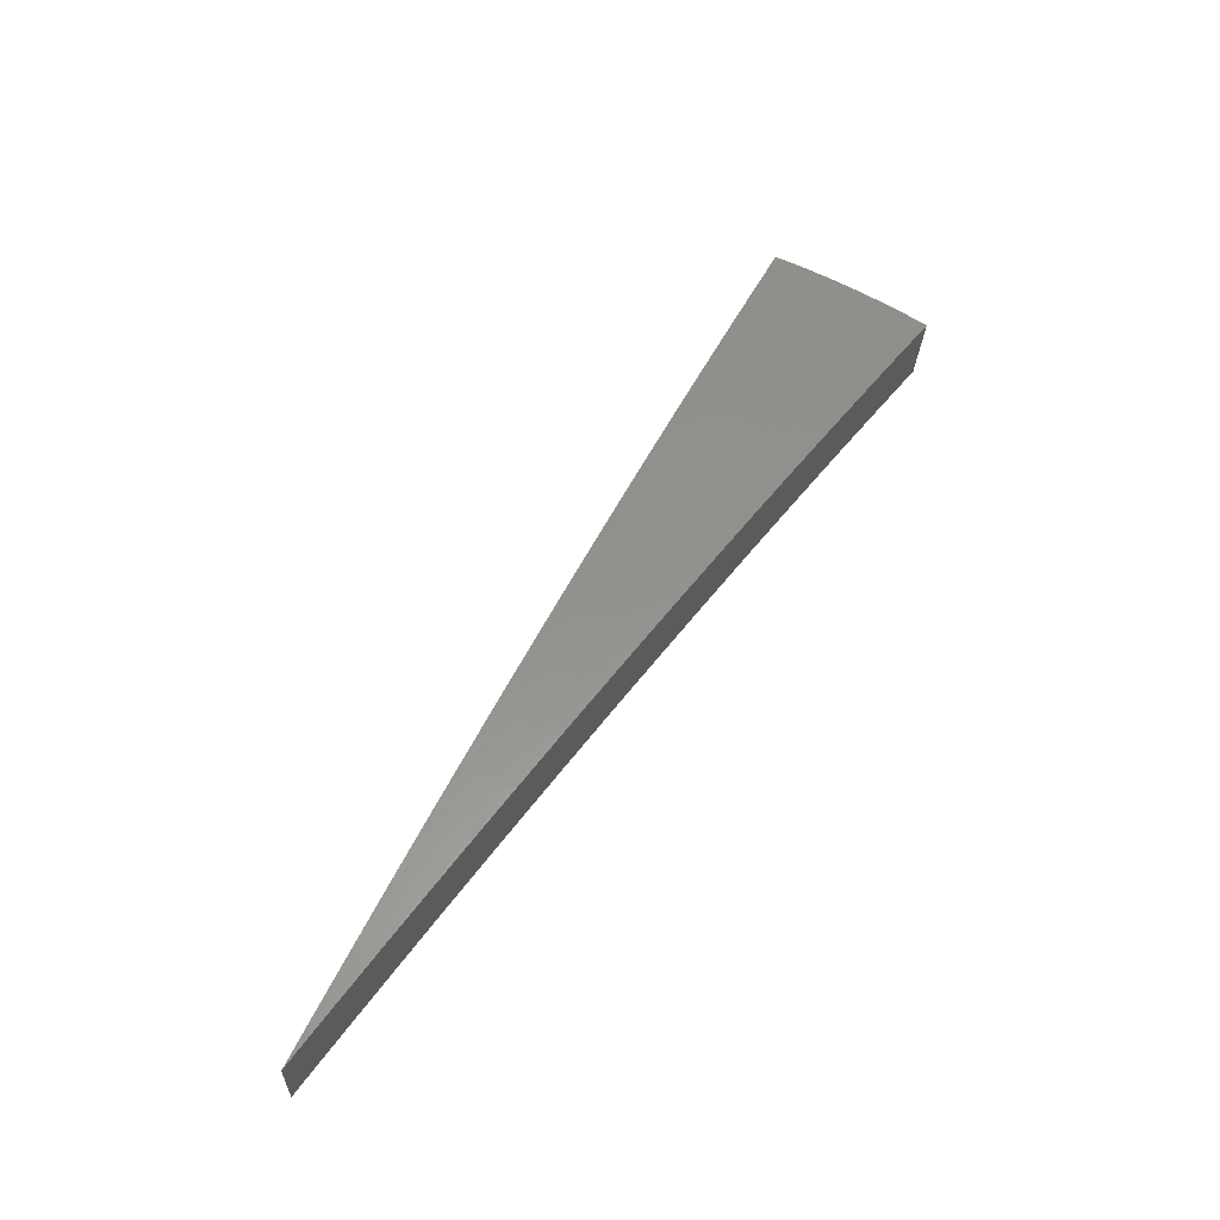
<metadata>
{"format":"stl","ext":"stl","renderer":"f3d","projection":"perspective","resolution":1024,"background":"white","views":[{"elev":60.0,"azim":-24.3,"up":"+Z"}]}
</metadata>
<code>
# stl→obj: 416 verts, 828 faces
v 1.642 0.948 11.48
v 1.75 1.01 11.46
v 1.678 1.018 11.47
v 1.728 1.048 11.46
v 1.655 1.053 11.47
v 1.704 1.086 11.46
v 1.631 1.089 11.47
v 1.68 1.123 11.46
v 1.606 1.123 11.47
v 1.655 1.159 11.46
v 1.58 1.158 11.47
v 1.629 1.195 11.46
v 1.554 1.191 11.47
v 1.603 1.23 11.46
v 1.526 1.225 11.47
v 1.576 1.265 11.46
v 1.548 1.299 11.46
v 1.452 1.219 11.48
v 1.476 1.185 11.48
v 1.503 1.152 11.48
v 1.528 1.12 11.48
v 1.553 1.086 11.48
v 1.577 1.053 11.48
v 1.6 1.019 11.48
v 1.623 0.9842 11.48
v 1.568 0.9507 11.49
v 1.534 0.8855 11.5
v 1.512 0.9173 11.5
v 1.457 0.8839 11.52
v 1.437 0.9149 11.52
v 1.383 0.8803 11.53
v 1.363 0.9098 11.53
v 1.31 0.8741 11.53
v 1.29 0.902 11.53
v 1.237 0.8653 11.54
v 1.217 0.8917 11.54
v 1.166 0.8539 11.55
v 1.146 0.8788 11.55
v 1.095 0.8399 11.56
v 1.076 0.8635 11.56
v 1.026 0.8236 11.57
v 1.068 0.8964 11.56
v 0.9718 0.8155 11.57
v 1.426 1.144 11.49
v 1.357 1.138 11.5
v 1.376 1.104 11.5
v 1.326 1.064 11.52
v 1.4 1.074 11.5
v 1.35 1.035 11.52
v 1.424 1.043 11.5
v 1.373 1.005 11.52
v 1.448 1.013 11.5
v 1.395 0.9757 11.52
v 1.47 0.9812 11.5
v 1.416 0.9455 11.52
v 1.492 0.9494 11.5
v 1.261 1.058 11.52
v 1.276 1.024 11.53
v 1.299 0.9957 11.53
v 1.321 0.9675 11.53
v 1.342 0.9388 11.53
v 1.226 0.9836 11.53
v 1.165 0.9772 11.54
v 1.176 0.9435 11.54
v 1.126 0.9035 11.55
v 1.197 0.9177 11.54
v 0.8752 0.7344 11.59
v 0.927 0.7439 11.58
v 0.9766 0.7837 11.58
v 1.045 0.8011 11.57
v 1.114 0.8161 11.56
v 1.185 0.8286 11.55
v 1.256 0.8385 11.54
v 1.329 0.8458 11.53
v 1.402 0.8505 11.53
v 1.425 0.8229 11.52
v 0.7785 0.6532 11.6
v 0.828 0.6644 11.6
v 0.8775 0.7041 11.59
v 0.9436 0.7236 11.58
v 0.9942 0.7623 11.58
v 1.011 0.7407 11.58
v 1.063 0.7784 11.57
v 1.08 0.7553 11.57
v 1.132 0.7919 11.56
v 1.15 0.7674 11.56
v 1.203 0.8029 11.55
v 1.221 0.777 11.55
v 1.275 0.8114 11.54
v 1.293 0.7839 11.54
v 1.347 0.8172 11.53
v 1.317 0.7602 11.54
v 0.6816 0.5719 11.61
v 0.7293 0.5852 11.61
v 0.7786 0.6248 11.6
v 0.8428 0.6463 11.6
v 0.8932 0.6849 11.59
v 0.9084 0.6655 11.59
v 0.9597 0.7031 11.58
v 0.9753 0.6822 11.58
v 1.028 0.7188 11.58
v 1.043 0.6965 11.58
v 1.097 0.7319 11.57
v 1.113 0.7083 11.57
v 1.167 0.7426 11.56
v 1.183 0.7175 11.56
v 1.238 0.7507 11.55
v 1.208 0.6973 11.56
v 0.68 0.5456 11.61
v 0.5845 0.4905 11.62
v 0.5818 0.4668 11.62
v 0.4874 0.409 11.63
v 0.4839 0.3882 11.63
v 0.3901 0.3273 11.64
v 0.3863 0.31 11.64
v 0.2927 0.2456 11.64
v 0.2891 0.232 11.64
v 0.1952 0.1638 11.65
v 0.1924 0.1543 11.65
v 0.09765 0.08194 11.65
v 0.09597 0.07699 11.65
v -6.919e-16 -8.286e-32 11.65
v 0.2207 0.1274 11.65
v 0.2114 0.1282 11.65
v 0.1104 0.06374 11.65
v 0.1055 0.06398 11.65
v 0.3178 0.1928 11.64
v 0.3309 0.191 11.64
v 0.4247 0.2576 11.64
v 0.441 0.2546 11.64
v 0.5319 0.3226 11.63
v 0.551 0.3181 11.63
v 0.6395 0.3879 11.62
v 0.6608 0.3815 11.62
v 0.7475 0.4534 11.61
v 0.7705 0.4449 11.61
v 0.8017 0.4862 11.61
v 0.8801 0.5081 11.6
v 0.8559 0.5191 11.6
v 0.9102 0.552 11.6
v 0.8441 0.5373 11.6
v 0.8976 0.5714 11.6
v 0.8318 0.5553 11.6
v 0.8846 0.5905 11.6
v 0.8192 0.573 11.6
v 0.8711 0.6094 11.6
v 0.8061 0.5905 11.6
v 0.8572 0.628 11.6
v 0.7926 0.6077 11.6
v 0.9895 0.5713 11.59
v 0.9646 0.585 11.59
v 0.9513 0.6055 11.59
v 0.9375 0.6258 11.59
v 0.9232 0.6458 11.59
v 1.019 0.6181 11.58
v 1.099 0.6344 11.58
v 1.074 0.6512 11.58
v 1.128 0.6843 11.57
v 1.059 0.674 11.58
v 0.09768 0.0749 11.65
v 0.09935 0.07278 11.65
v 0.101 0.07062 11.65
v 0.1025 0.06844 11.65
v 0.104 0.06622 11.65
v 1.546 0.984 11.49
v 1.523 1.017 11.49
v 1.5 1.049 11.49
v 1.476 1.081 11.49
v 1.452 1.113 11.49
v 1.005 0.6397 11.58
v 0.9904 0.6611 11.58
v 0.7906 0.5033 11.61
v 0.7791 0.5201 11.61
v 0.7673 0.5367 11.61
v 0.755 0.5531 11.61
v 0.7423 0.5692 11.61
v 0.7372 0.4693 11.61
v 0.7265 0.485 11.61
v 0.7154 0.5005 11.61
v 0.704 0.5157 11.61
v 0.6922 0.5308 11.61
v 0.6307 0.4015 11.62
v 0.6216 0.4149 11.62
v 0.6121 0.4281 11.62
v 0.6023 0.4412 11.62
v 0.5922 0.4541 11.62
v 0.5246 0.3339 11.63
v 0.5169 0.3451 11.63
v 0.5091 0.3561 11.63
v 0.5009 0.367 11.63
v 0.4925 0.3777 11.63
v 0.4188 0.2666 11.64
v 0.4127 0.2755 11.64
v 0.4064 0.2843 11.64
v 0.3999 0.293 11.64
v 0.3932 0.3015 11.64
v 0.3135 0.1995 11.64
v 0.3089 0.2062 11.64
v 0.3042 0.2128 11.64
v 0.2993 0.2193 11.64
v 0.2943 0.2257 11.64
v 0.2085 0.1327 11.65
v 0.2055 0.1372 11.65
v 0.2024 0.1416 11.65
v 0.1991 0.1459 11.65
v 0.1958 0.1501 11.65
v 1.269 0.9296 11.53
v 1.248 0.9567 11.53
v 1.53 1.284 11.33
v 1.435 1.204 11.35
v 1.341 1.125 11.37
v 1.246 1.046 11.39
v 1.151 0.9658 11.41
v 1.056 0.886 11.43
v 0.9606 0.806 11.44
v 0.8651 0.7259 11.45
v 0.7695 0.6456 11.47
v 0.6737 0.5653 11.48
v 0.5778 0.4848 11.49
v 0.4817 0.4042 11.5
v 0.3856 0.3235 11.5
v 0.2893 0.2428 11.51
v 0.193 0.1619 11.51
v 0.09652 0.08099 11.51
v -6.837e-16 -8.185e-32 11.52
v 1.509 1.211 11.34
v 1.557 1.25 11.33
v 1.584 1.216 11.33
v 1.536 1.178 11.34
v 1.611 1.181 11.33
v 1.562 1.144 11.34
v 1.636 1.146 11.33
v 1.587 1.11 11.34
v 1.661 1.11 11.33
v 1.612 1.076 11.34
v 1.684 1.073 11.33
v 1.636 1.041 11.34
v 1.707 1.036 11.33
v 1.659 1.006 11.34
v 1.73 0.9986 11.33
v 1.623 0.937 11.35
v 1.516 0.8752 11.37
v 1.549 0.9397 11.36
v 1.604 0.9728 11.35
v 1.409 0.8134 11.39
v 1.441 0.8737 11.38
v 1.495 0.9067 11.37
v 1.528 0.9726 11.36
v 1.582 1.007 11.35
v 1.559 1.041 11.35
v 1.301 0.7514 11.41
v 1.332 0.8078 11.4
v 1.386 0.8407 11.39
v 1.421 0.9043 11.38
v 1.474 0.9384 11.37
v 1.453 0.9698 11.37
v 1.506 1.005 11.36
v 1.483 1.037 11.36
v 1.535 1.074 11.35
v 1.511 1.107 11.35
v 1.194 0.6892 11.43
v 1.223 0.742 11.42
v 1.278 0.7749 11.41
v 1.313 0.836 11.4
v 1.367 0.8701 11.39
v 1.347 0.8992 11.39
v 1.4 0.9345 11.38
v 1.379 0.9644 11.38
v 1.431 1.001 11.37
v 1.408 1.031 11.37
v 1.459 1.069 11.36
v 1.435 1.1 11.36
v 1.485 1.139 11.35
v 1.409 1.131 11.36
v 1.459 1.171 11.35
v 1.086 0.627 11.44
v 1.115 0.6764 11.44
v 1.169 0.7092 11.43
v 1.206 0.768 11.42
v 1.26 0.802 11.41
v 1.242 0.8288 11.41
v 1.294 0.864 11.4
v 1.275 0.8916 11.4
v 1.327 0.928 11.39
v 1.305 0.9563 11.39
v 1.357 0.9938 11.38
v 1.334 1.023 11.38
v 1.384 1.061 11.37
v 1.31 1.052 11.38
v 1.36 1.091 11.37
v 0.978 0.5647 11.46
v 1.007 0.6109 11.45
v 1.061 0.6436 11.44
v 1.1 0.7001 11.44
v 1.153 0.734 11.43
v 1.136 0.7585 11.43
v 1.189 0.7936 11.42
v 1.171 0.819 11.42
v 1.223 0.8553 11.41
v 1.203 0.8814 11.41
v 1.254 0.9188 11.4
v 1.233 0.9456 11.4
v 1.284 0.9842 11.39
v 1.211 0.9722 11.4
v 1.261 1.012 11.39
v 0.8699 0.5022 11.47
v 0.8997 0.5457 11.46
v 0.9534 0.5783 11.46
v 0.9934 0.6323 11.45
v 1.047 0.6662 11.44
v 1.031 0.6884 11.44
v 1.084 0.7235 11.44
v 1.067 0.7466 11.44
v 1.119 0.7828 11.43
v 1.101 0.8066 11.43
v 1.152 0.844 11.42
v 1.133 0.8686 11.42
v 1.183 0.9071 11.41
v 1.113 0.893 11.42
v 1.162 0.9326 11.41
v 0.7616 0.4397 11.48
v 0.7924 0.4806 11.47
v 0.846 0.5131 11.47
v 0.8873 0.5648 11.46
v 0.9403 0.5985 11.46
v 0.9266 0.6185 11.46
v 0.9789 0.6535 11.45
v 0.964 0.6743 11.45
v 1.016 0.7104 11.44
v 0.9994 0.7321 11.44
v 1.05 0.7694 11.44
v 1.033 0.7918 11.44
v 1.083 0.8302 11.43
v 1.014 0.814 11.44
v 1.064 0.8535 11.43
v 0.7389 0.4481 11.48
v 0.6532 0.3771 11.49
v 0.6321 0.3834 11.49
v 0.5446 0.3144 11.5
v 0.5258 0.3189 11.5
v 0.4359 0.2517 11.5
v 0.4198 0.2546 11.5
v 0.3271 0.1888 11.51
v 0.3142 0.1905 11.51
v 0.2181 0.1259 11.51
v 0.209 0.1268 11.51
v 0.1091 0.063 11.51
v 0.1043 0.06324 11.51
v 0.1901 0.1525 11.51
v 0.09485 0.0761 11.51
v 0.09655 0.07403 11.51
v 0.2858 0.2293 11.51
v 0.3818 0.3064 11.5
v 0.4783 0.3837 11.5
v 0.575 0.4614 11.49
v 0.6721 0.5393 11.48
v 0.7208 0.5784 11.47
v 0.7696 0.6175 11.47
v 0.8184 0.6567 11.46
v 0.8331 0.6388 11.46
v 0.8829 0.677 11.46
v 0.8473 0.6207 11.46
v 0.8979 0.6578 11.46
v 0.861 0.6023 11.46
v 0.9125 0.6383 11.46
v 0.8744 0.5837 11.46
v 0.8673 0.6959 11.46
v 0.9327 0.7152 11.45
v 0.9486 0.6949 11.45
v 0.9162 0.7352 11.45
v 0.9653 0.7746 11.44
v 0.1028 0.06546 11.51
v 0.1013 0.06764 11.51
v 0.09979 0.0698 11.51
v 0.0982 0.07193 11.51
v 0.9826 0.7535 11.44
v 0.7834 0.6007 11.47
v 0.7967 0.5836 11.47
v 0.8097 0.5664 11.47
v 0.8222 0.5488 11.47
v 0.8343 0.5311 11.47
v 0.7337 0.5626 11.47
v 0.7462 0.5467 11.47
v 0.7584 0.5305 11.47
v 0.7701 0.5141 11.47
v 0.7815 0.4974 11.47
v 0.6842 0.5246 11.48
v 0.6959 0.5098 11.48
v 0.7072 0.4947 11.48
v 0.7181 0.4793 11.48
v 0.7287 0.4638 11.48
v 0.5853 0.4488 11.49
v 0.5953 0.4361 11.49
v 0.605 0.4232 11.49
v 0.6144 0.4101 11.49
v 0.6234 0.3968 11.49
v 0.4868 0.3733 11.5
v 0.4951 0.3627 11.5
v 0.5032 0.352 11.5
v 0.511 0.3411 11.5
v 0.5185 0.33 11.5
v 0.3887 0.298 11.5
v 0.3953 0.2896 11.5
v 0.4017 0.281 11.5
v 0.4079 0.2723 11.5
v 0.414 0.2635 11.5
v 0.2909 0.2231 11.51
v 0.2959 0.2167 11.51
v 0.3007 0.2103 11.51
v 0.3053 0.2038 11.51
v 0.3098 0.1972 11.51
v 0.1935 0.1484 11.51
v 0.1968 0.1442 11.51
v 0.2 0.1399 11.51
v 0.2031 0.1356 11.51
v 0.2061 0.1312 11.51
f 1 2 3
f 3 2 4
f 3 4 5
f 5 4 6
f 5 6 7
f 7 6 8
f 7 8 9
f 9 8 10
f 9 10 11
f 11 10 12
f 11 12 13
f 13 12 14
f 13 14 15
f 15 14 16
f 15 16 17
f 17 18 15
f 15 18 19
f 15 19 13
f 13 19 20
f 13 20 11
f 11 20 21
f 11 21 9
f 9 21 22
f 9 22 7
f 7 22 23
f 7 23 5
f 5 23 24
f 5 24 3
f 3 24 25
f 3 25 1
f 1 25 26
f 1 26 27
f 27 26 28
f 27 28 29
f 29 28 30
f 29 30 31
f 31 30 32
f 31 32 33
f 33 32 34
f 33 34 35
f 35 34 36
f 35 36 37
f 37 36 38
f 37 38 39
f 39 38 40
f 39 40 41
f 41 40 42
f 41 42 43
f 19 18 44
f 44 18 45
f 44 45 46
f 46 45 47
f 46 47 48
f 48 47 49
f 48 49 50
f 50 49 51
f 50 51 52
f 52 51 53
f 52 53 54
f 54 53 55
f 54 55 56
f 56 55 30
f 56 30 28
f 45 57 47
f 47 57 58
f 47 58 49
f 49 58 59
f 49 59 51
f 51 59 60
f 51 60 53
f 53 60 61
f 53 61 55
f 55 61 32
f 55 32 30
f 58 57 62
f 62 57 63
f 62 63 64
f 64 63 65
f 64 65 66
f 66 65 38
f 66 38 36
f 63 42 65
f 65 42 40
f 65 40 38
f 67 68 43
f 43 68 69
f 43 69 41
f 41 69 70
f 41 70 39
f 39 70 71
f 39 71 37
f 37 71 72
f 37 72 35
f 35 72 73
f 35 73 33
f 33 73 74
f 33 74 31
f 31 74 75
f 31 75 29
f 29 75 76
f 29 76 27
f 77 78 67
f 67 78 79
f 67 79 68
f 68 79 80
f 68 80 81
f 81 80 82
f 81 82 83
f 83 82 84
f 83 84 85
f 85 84 86
f 85 86 87
f 87 86 88
f 87 88 89
f 89 88 90
f 89 90 91
f 91 90 92
f 91 92 76
f 93 94 77
f 77 94 95
f 77 95 78
f 78 95 96
f 78 96 97
f 97 96 98
f 97 98 99
f 99 98 100
f 99 100 101
f 101 100 102
f 101 102 103
f 103 102 104
f 103 104 105
f 105 104 106
f 105 106 107
f 107 106 108
f 107 108 92
f 94 93 109
f 109 93 110
f 109 110 111
f 111 110 112
f 111 112 113
f 113 112 114
f 113 114 115
f 115 114 116
f 115 116 117
f 117 116 118
f 117 118 119
f 119 118 120
f 119 120 121
f 121 120 122
f 123 124 125
f 125 124 126
f 125 126 122
f 124 123 127
f 127 123 128
f 127 128 129
f 129 128 130
f 129 130 131
f 131 130 132
f 131 132 133
f 133 132 134
f 133 134 135
f 135 134 136
f 135 136 137
f 137 136 138
f 137 138 139
f 139 138 140
f 139 140 141
f 141 140 142
f 141 142 143
f 143 142 144
f 143 144 145
f 145 144 146
f 145 146 147
f 147 146 148
f 147 148 149
f 149 148 96
f 149 96 95
f 138 150 140
f 140 150 151
f 140 151 142
f 142 151 152
f 142 152 144
f 144 152 153
f 144 153 146
f 146 153 154
f 146 154 148
f 148 154 98
f 148 98 96
f 151 150 155
f 155 150 156
f 155 156 157
f 157 156 158
f 157 158 159
f 159 158 104
f 159 104 102
f 156 108 158
f 158 108 106
f 158 106 104
f 121 122 160
f 160 122 161
f 161 122 162
f 162 122 163
f 163 122 164
f 164 122 126
f 56 28 26
f 26 25 165
f 165 25 24
f 165 24 166
f 166 24 23
f 166 23 167
f 167 23 22
f 167 22 168
f 168 22 21
f 168 21 169
f 169 21 20
f 169 20 44
f 44 20 19
f 91 76 75
f 107 92 90
f 89 91 74
f 74 91 75
f 105 107 88
f 88 107 90
f 152 151 155
f 155 157 170
f 170 157 159
f 170 159 171
f 171 159 102
f 171 102 100
f 137 139 172
f 172 139 141
f 172 141 173
f 173 141 143
f 173 143 174
f 174 143 145
f 174 145 175
f 175 145 147
f 175 147 176
f 176 147 149
f 176 149 94
f 94 149 95
f 135 137 177
f 177 137 172
f 177 172 178
f 178 172 173
f 178 173 179
f 179 173 174
f 179 174 180
f 180 174 175
f 180 175 181
f 181 175 176
f 181 176 109
f 109 176 94
f 133 135 182
f 182 135 177
f 182 177 183
f 183 177 178
f 183 178 184
f 184 178 179
f 184 179 185
f 185 179 180
f 185 180 186
f 186 180 181
f 186 181 111
f 111 181 109
f 131 133 187
f 187 133 182
f 187 182 188
f 188 182 183
f 188 183 189
f 189 183 184
f 189 184 190
f 190 184 185
f 190 185 191
f 191 185 186
f 191 186 113
f 113 186 111
f 129 131 192
f 192 131 187
f 192 187 193
f 193 187 188
f 193 188 194
f 194 188 189
f 194 189 195
f 195 189 190
f 195 190 196
f 196 190 191
f 196 191 115
f 115 191 113
f 127 129 197
f 197 129 192
f 197 192 198
f 198 192 193
f 198 193 199
f 199 193 194
f 199 194 200
f 200 194 195
f 200 195 201
f 201 195 196
f 201 196 117
f 117 196 115
f 164 126 124
f 124 127 202
f 202 127 197
f 202 197 203
f 203 197 198
f 203 198 204
f 204 198 199
f 204 199 205
f 205 199 200
f 205 200 206
f 206 200 201
f 206 201 119
f 119 201 117
f 54 56 165
f 165 56 26
f 54 165 166
f 87 89 73
f 73 89 74
f 103 105 86
f 86 105 88
f 153 152 170
f 170 152 155
f 153 170 171
f 163 164 202
f 202 164 124
f 163 202 203
f 52 54 166
f 52 166 167
f 34 32 61
f 85 87 72
f 72 87 73
f 101 103 84
f 84 103 86
f 154 153 171
f 154 171 100
f 162 163 203
f 162 203 204
f 50 52 167
f 50 167 168
f 34 61 207
f 207 61 60
f 207 60 208
f 208 60 59
f 208 59 62
f 62 59 58
f 83 85 71
f 71 85 72
f 99 101 82
f 82 101 84
f 98 154 100
f 161 162 204
f 161 204 205
f 48 50 168
f 48 168 169
f 66 36 207
f 207 36 34
f 66 207 208
f 81 83 70
f 70 83 71
f 97 99 80
f 80 99 82
f 160 161 205
f 160 205 206
f 46 48 169
f 46 169 44
f 64 66 208
f 64 208 62
f 68 81 69
f 69 81 70
f 78 97 79
f 79 97 80
f 121 160 206
f 121 206 119
f 209 210 17
f 17 210 211
f 17 211 212
f 212 213 17
f 17 213 18
f 18 213 214
f 18 214 45
f 45 214 215
f 45 215 57
f 57 215 216
f 57 216 63
f 63 216 217
f 63 217 42
f 42 217 43
f 43 217 218
f 43 218 67
f 67 218 219
f 67 219 77
f 77 219 220
f 77 220 93
f 93 220 221
f 93 221 110
f 110 221 112
f 112 221 222
f 112 222 114
f 114 222 223
f 114 223 116
f 116 223 118
f 118 223 224
f 118 224 120
f 120 224 225
f 120 225 122
f 210 209 226
f 226 209 227
f 226 227 228
f 226 228 229
f 229 228 230
f 229 230 231
f 231 230 232
f 231 232 233
f 233 232 234
f 233 234 235
f 235 234 236
f 235 236 237
f 237 236 238
f 237 238 239
f 239 238 240
f 239 240 241
f 242 243 241
f 241 243 244
f 241 244 239
f 239 244 237
f 245 246 242
f 242 246 247
f 242 247 243
f 243 247 248
f 243 248 249
f 249 248 250
f 249 250 235
f 235 250 233
f 251 252 245
f 245 252 253
f 245 253 246
f 246 253 254
f 246 254 255
f 255 254 256
f 255 256 257
f 257 256 258
f 257 258 259
f 259 258 260
f 259 260 231
f 231 260 229
f 261 262 251
f 251 262 263
f 251 263 252
f 252 263 264
f 252 264 265
f 265 264 266
f 265 266 267
f 267 266 268
f 267 268 269
f 269 268 270
f 269 270 271
f 271 270 272
f 271 272 273
f 273 272 274
f 273 274 275
f 275 274 210
f 275 210 226
f 276 277 261
f 261 277 278
f 261 278 262
f 262 278 279
f 262 279 280
f 280 279 281
f 280 281 282
f 282 281 283
f 282 283 284
f 284 283 285
f 284 285 286
f 286 285 287
f 286 287 288
f 288 287 289
f 288 289 290
f 290 289 211
f 290 211 274
f 274 211 210
f 291 292 276
f 276 292 293
f 276 293 277
f 277 293 294
f 277 294 295
f 295 294 296
f 295 296 297
f 297 296 298
f 297 298 299
f 299 298 300
f 299 300 301
f 301 300 302
f 301 302 303
f 303 302 304
f 303 304 305
f 305 304 212
f 305 212 289
f 289 212 211
f 306 307 291
f 291 307 308
f 291 308 292
f 292 308 309
f 292 309 310
f 310 309 311
f 310 311 312
f 312 311 313
f 312 313 314
f 314 313 315
f 314 315 316
f 316 315 317
f 316 317 318
f 318 317 319
f 318 319 320
f 320 319 213
f 320 213 304
f 304 213 212
f 321 322 306
f 306 322 323
f 306 323 307
f 307 323 324
f 307 324 325
f 325 324 326
f 325 326 327
f 327 326 328
f 327 328 329
f 329 328 330
f 329 330 331
f 331 330 332
f 331 332 333
f 333 332 334
f 333 334 335
f 335 334 214
f 335 214 319
f 319 214 213
f 322 321 336
f 336 321 337
f 336 337 338
f 338 337 339
f 338 339 340
f 340 339 341
f 340 341 342
f 342 341 343
f 342 343 344
f 344 343 345
f 344 345 346
f 346 345 347
f 346 347 348
f 348 347 225
f 223 349 224
f 224 349 350
f 224 350 225
f 225 350 351
f 349 223 352
f 352 223 222
f 352 222 353
f 353 222 221
f 353 221 354
f 354 221 220
f 354 220 355
f 355 220 219
f 355 219 356
f 356 219 218
f 356 218 357
f 357 218 217
f 357 217 358
f 358 217 359
f 358 359 360
f 360 359 361
f 360 361 362
f 362 361 363
f 362 363 364
f 364 363 365
f 364 365 366
f 366 365 326
f 366 326 324
f 217 216 359
f 359 216 367
f 359 367 361
f 361 367 368
f 361 368 363
f 363 368 369
f 363 369 365
f 365 369 328
f 365 328 326
f 367 216 370
f 370 216 215
f 370 215 371
f 371 215 334
f 371 334 332
f 215 214 334
f 348 225 372
f 372 225 373
f 373 225 374
f 374 225 375
f 375 225 351
f 273 275 229
f 229 275 226
f 288 290 272
f 272 290 274
f 303 305 287
f 287 305 289
f 318 320 302
f 302 320 304
f 333 335 317
f 317 335 319
f 368 367 370
f 370 371 376
f 376 371 332
f 376 332 330
f 357 358 377
f 377 358 360
f 377 360 378
f 378 360 362
f 378 362 379
f 379 362 364
f 379 364 380
f 380 364 366
f 380 366 381
f 381 366 324
f 381 324 323
f 356 357 382
f 382 357 377
f 382 377 383
f 383 377 378
f 383 378 384
f 384 378 379
f 384 379 385
f 385 379 380
f 385 380 386
f 386 380 381
f 386 381 322
f 322 381 323
f 355 356 387
f 387 356 382
f 387 382 388
f 388 382 383
f 388 383 389
f 389 383 384
f 389 384 390
f 390 384 385
f 390 385 391
f 391 385 386
f 391 386 336
f 336 386 322
f 354 355 392
f 392 355 387
f 392 387 393
f 393 387 388
f 393 388 394
f 394 388 389
f 394 389 395
f 395 389 390
f 395 390 396
f 396 390 391
f 396 391 338
f 338 391 336
f 353 354 397
f 397 354 392
f 397 392 398
f 398 392 393
f 398 393 399
f 399 393 394
f 399 394 400
f 400 394 395
f 400 395 401
f 401 395 396
f 401 396 340
f 340 396 338
f 352 353 402
f 402 353 397
f 402 397 403
f 403 397 398
f 403 398 404
f 404 398 399
f 404 399 405
f 405 399 400
f 405 400 406
f 406 400 401
f 406 401 342
f 342 401 340
f 349 352 407
f 407 352 402
f 407 402 408
f 408 402 403
f 408 403 409
f 409 403 404
f 409 404 410
f 410 404 405
f 410 405 411
f 411 405 406
f 411 406 344
f 344 406 342
f 350 349 412
f 412 349 407
f 412 407 413
f 413 407 408
f 413 408 414
f 414 408 409
f 414 409 415
f 415 409 410
f 415 410 416
f 416 410 411
f 416 411 346
f 346 411 344
f 271 273 260
f 260 273 229
f 286 288 270
f 270 288 272
f 301 303 285
f 285 303 287
f 316 318 300
f 300 318 302
f 331 333 315
f 315 333 317
f 369 368 376
f 376 368 370
f 369 376 330
f 375 351 412
f 412 351 350
f 375 412 413
f 269 271 258
f 258 271 260
f 284 286 268
f 268 286 270
f 299 301 283
f 283 301 285
f 314 316 298
f 298 316 300
f 329 331 313
f 313 331 315
f 328 369 330
f 374 375 413
f 374 413 414
f 231 233 259
f 259 233 250
f 259 250 257
f 257 250 248
f 257 248 255
f 255 248 247
f 255 247 246
f 267 269 256
f 256 269 258
f 282 284 266
f 266 284 268
f 297 299 281
f 281 299 283
f 312 314 296
f 296 314 298
f 327 329 311
f 311 329 313
f 373 374 414
f 373 414 415
f 265 267 254
f 254 267 256
f 280 282 264
f 264 282 266
f 295 297 279
f 279 297 281
f 310 312 294
f 294 312 296
f 325 327 309
f 309 327 311
f 372 373 415
f 372 415 416
f 235 237 249
f 249 237 244
f 249 244 243
f 252 265 253
f 253 265 254
f 262 280 263
f 263 280 264
f 277 295 278
f 278 295 279
f 292 310 293
f 293 310 294
f 307 325 308
f 308 325 309
f 348 372 416
f 348 416 346
f 240 2 241
f 241 2 242
f 242 2 245
f 245 2 251
f 251 2 1
f 251 1 261
f 261 1 27
f 261 27 276
f 276 27 76
f 276 76 291
f 291 76 92
f 291 92 306
f 306 92 108
f 306 108 156
f 306 156 321
f 321 156 150
f 321 150 337
f 337 150 138
f 337 138 339
f 339 138 136
f 339 136 341
f 341 136 134
f 341 134 132
f 341 132 343
f 343 132 130
f 343 130 345
f 345 130 128
f 345 128 123
f 345 123 347
f 347 123 125
f 347 125 225
f 225 125 122
f 2 240 4
f 4 240 238
f 4 238 6
f 6 238 236
f 6 236 8
f 8 236 234
f 8 234 10
f 10 234 232
f 10 232 12
f 12 232 230
f 12 230 14
f 14 230 228
f 14 228 16
f 16 228 227
f 16 227 17
f 17 227 209

</code>
